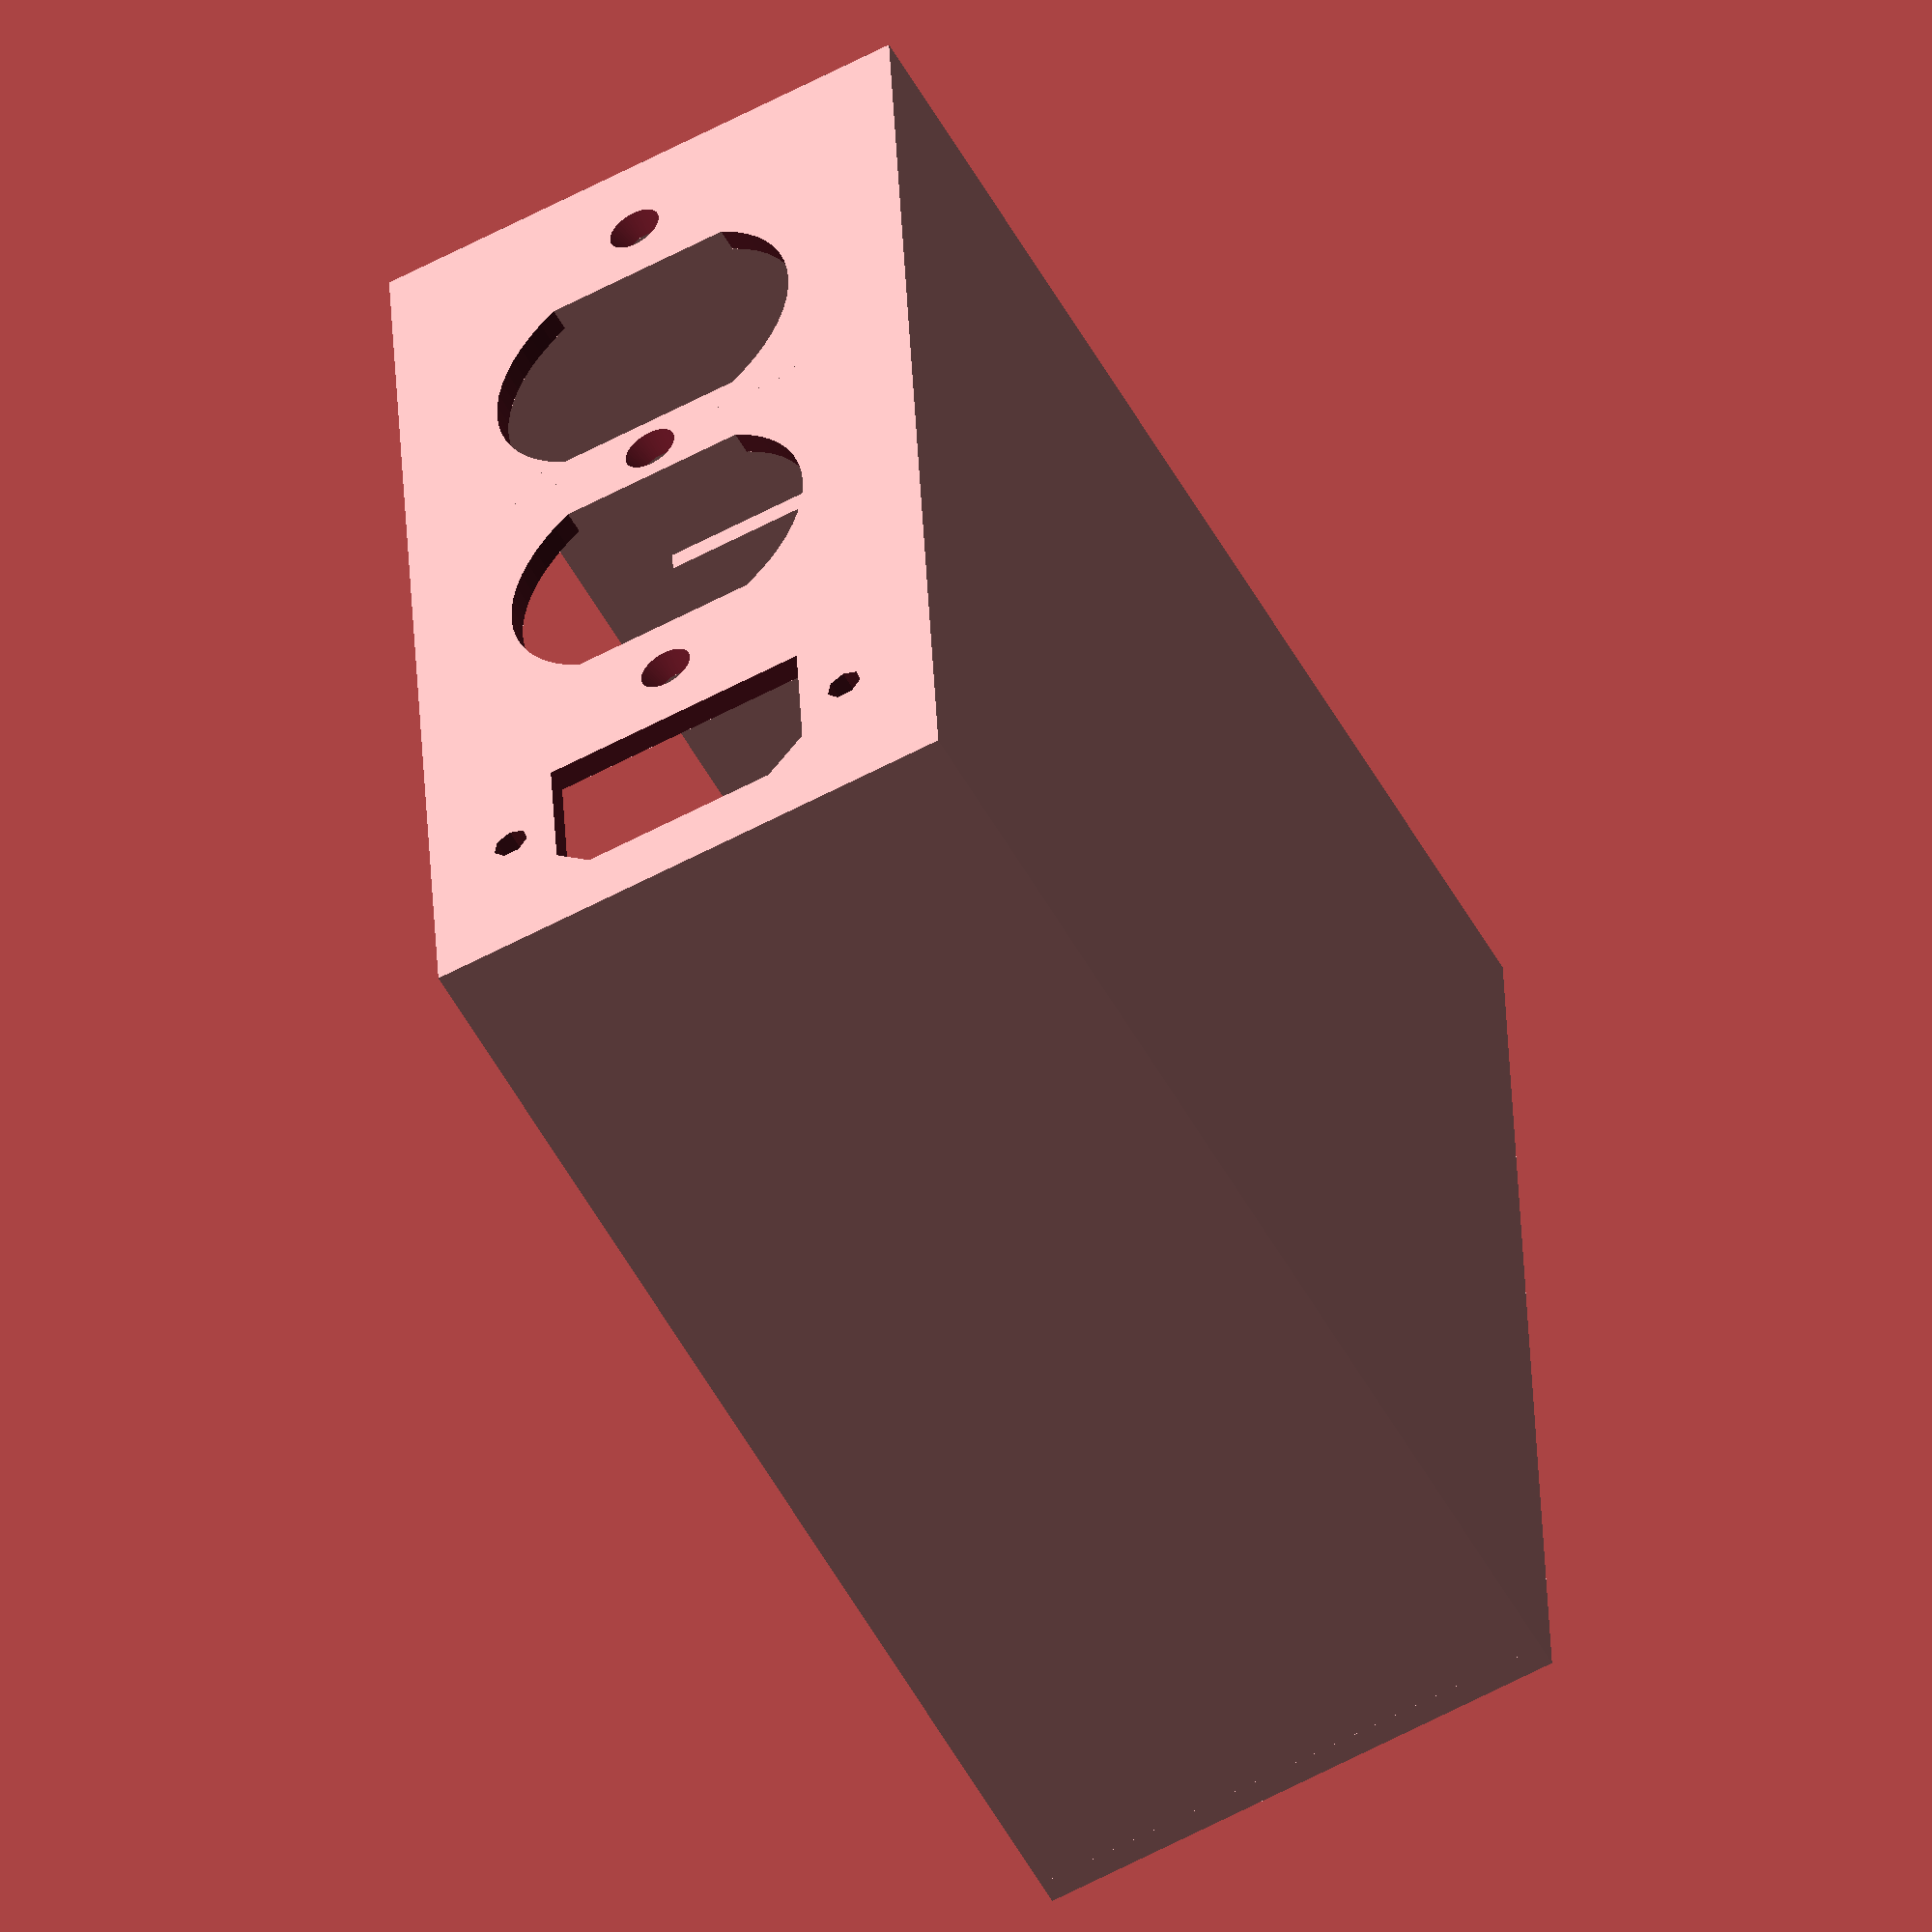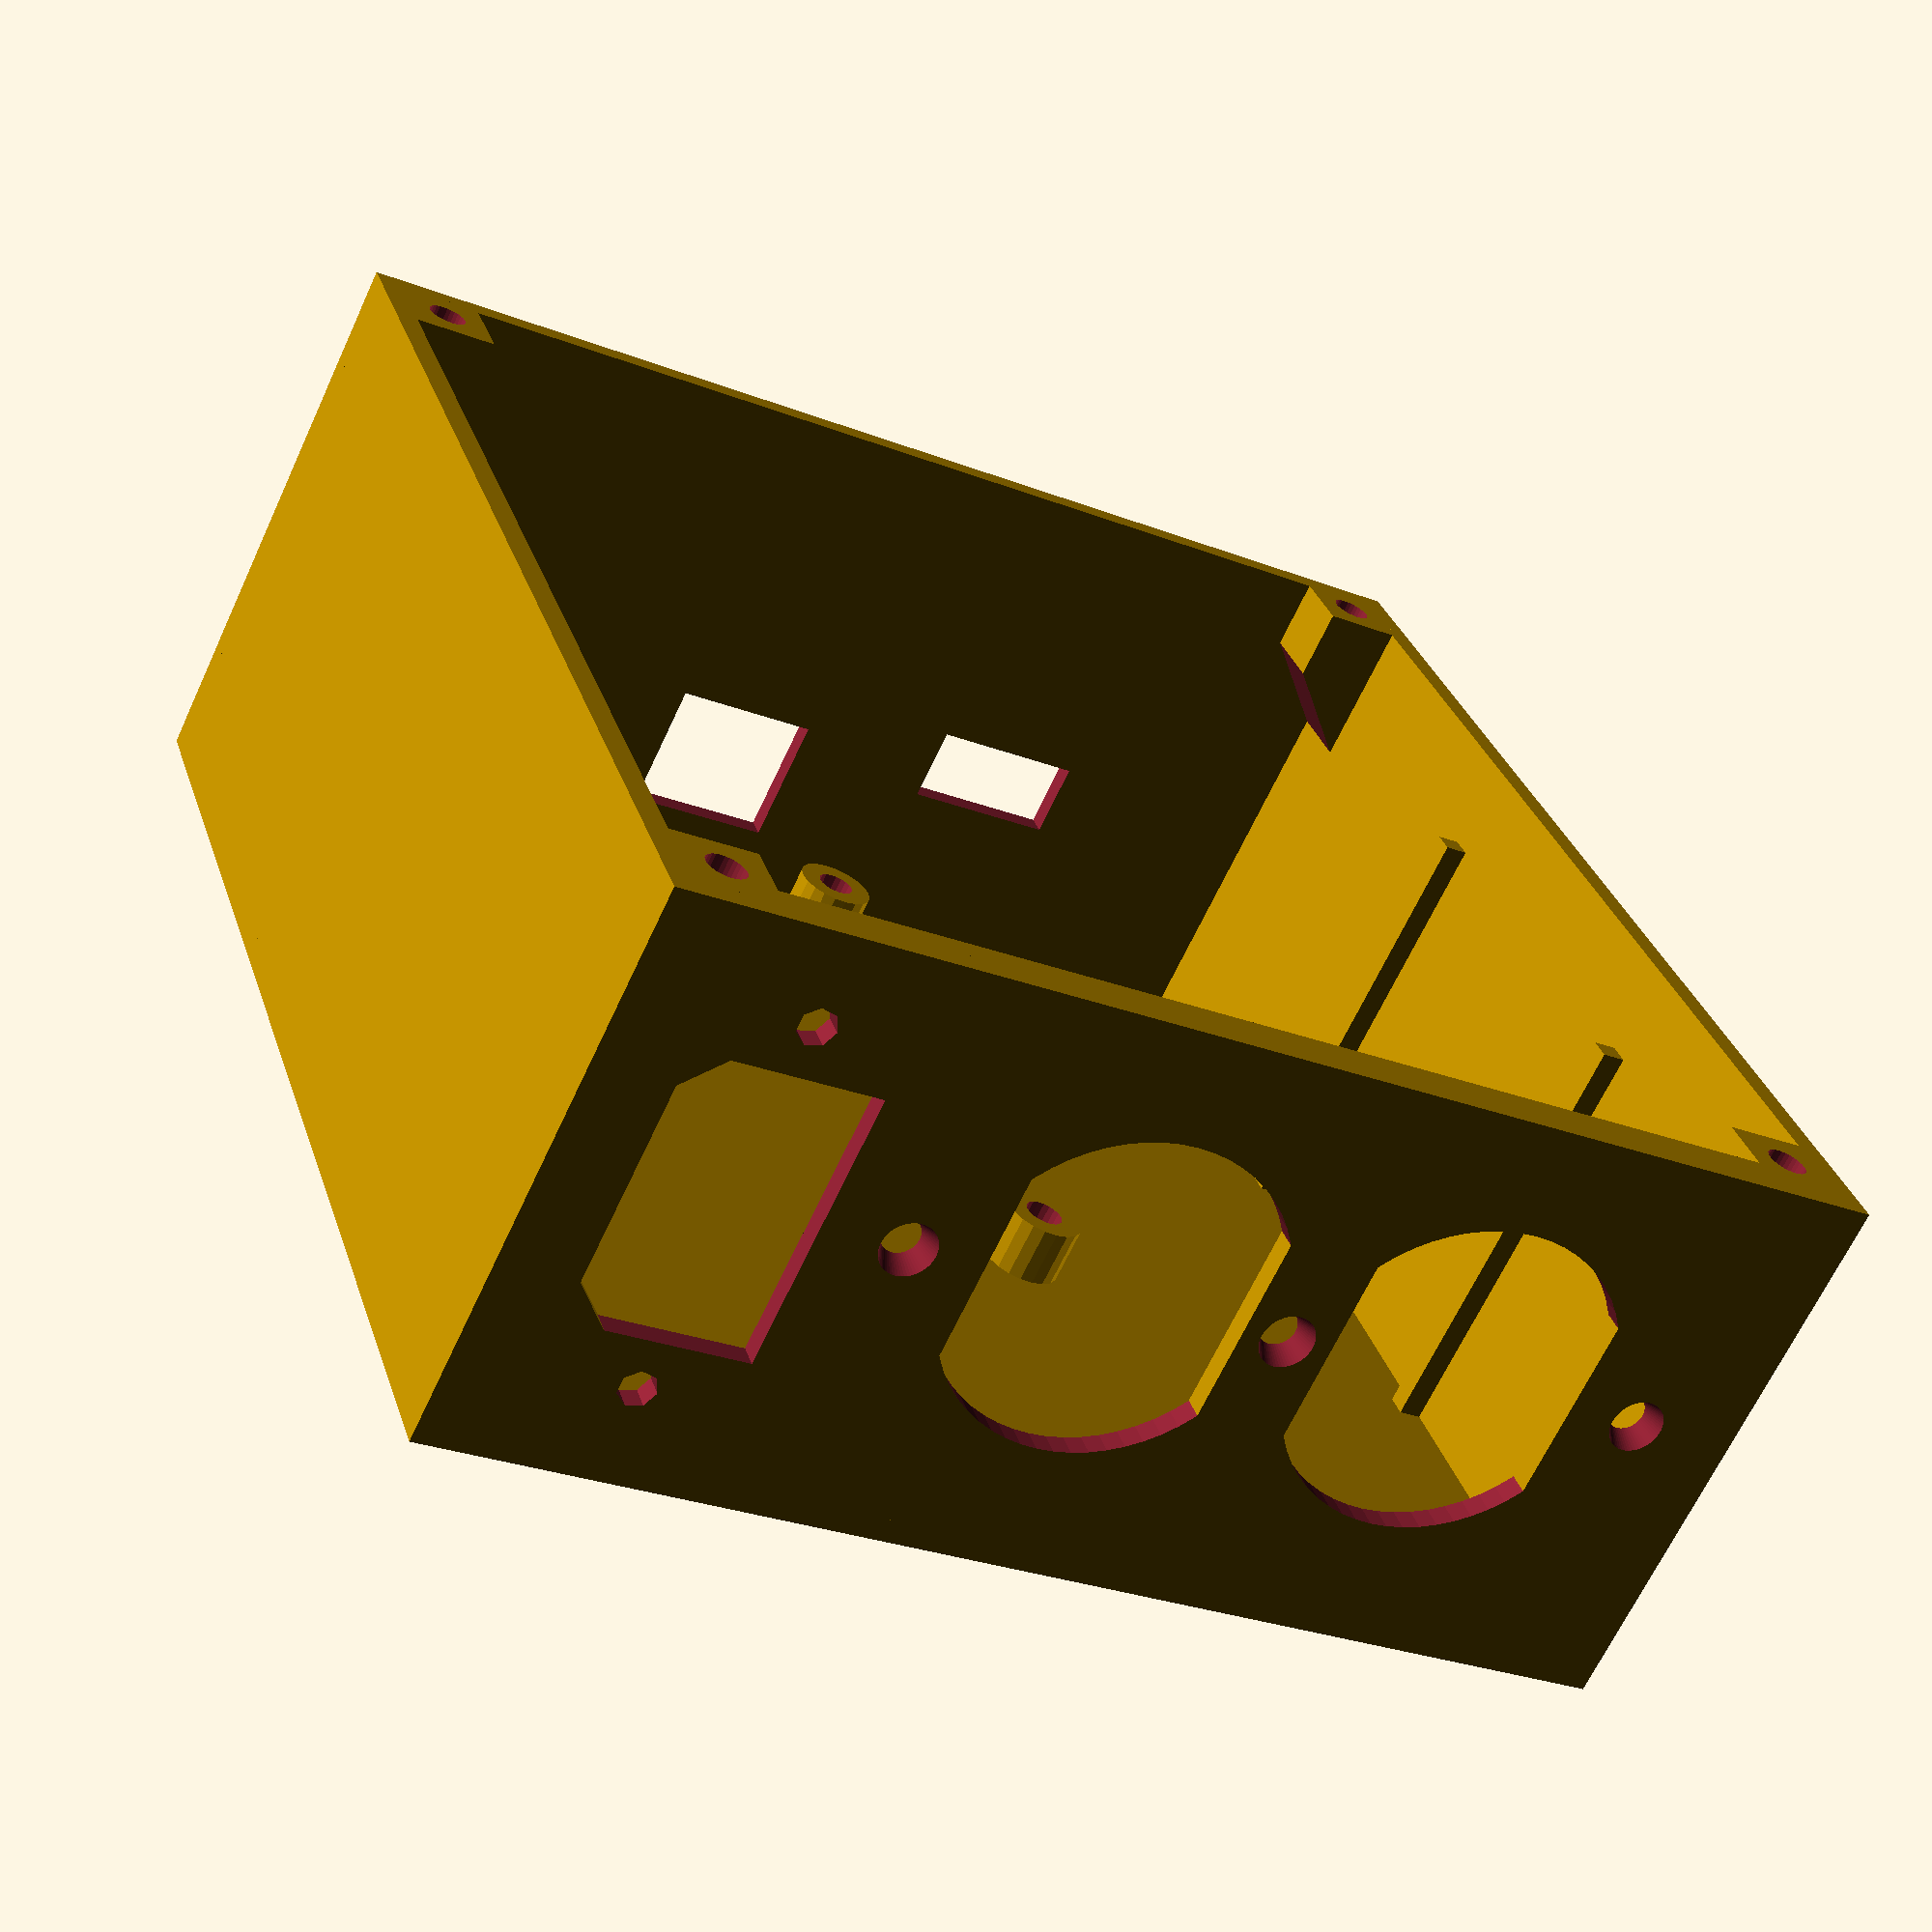
<openscad>
wall_thickness = 2.5;
case_depth = 135;
case_width = 140-8;
case_height = 60;

hole_radius = 2;

tab_width = 20; // The width of the tabs on the lid


screw_radius = (2.8 / 2);
screw_length = ((15 - 5) / 2);


/*---------------------Parameters (for wall plate)---------------------*/
 
plate_width             = 114.3/2+6;
plate_height            = 114.3-1.5;
plate_thickness         = wall_thickness+.02;




module iec_320 () {
    {
        // This is the hole
        translate([0,-1, 5.25]) difference() {
            cube([19.4, wall_thickness*2, 29.5]);
            // The notches
            {
                // Bottom notch
                translate([-sqrt(2*6*6)/2,0,0]) rotate([0,45,0]) translate([0,-1,0]) cube([6,22,6]);
                // Top Notch
                translate([-sqrt(2*6*6)/2,0,30]) rotate([0,45,0]) translate([0,-1,0]) cube([6,22,6]);
            }
        }    
        // And these are the screw posts
        translate([10,0,0]) {
            rotate([90,0,0]) cylinder(h = (20+wall_thickness), r = 2, center=true);
            translate([0,0,40]) rotate([90,0,0]) cylinder(h = (20+wall_thickness), r = 2, center=true);
        }
    }
}


// Heatset insert & Post options
heatset_insert_height = 6;
heatset_insert_hole_diameter = 4.2;
heatset_insert_screw_diameter = 3;
screw_space_below_heatset = 0.2;
post_height=heatset_insert_height + screw_space_below_heatset;
post_radius = heatset_insert_hole_diameter/2+2.3;


module make_esp_post_array(post_height) {

    esp_universal_x = 0;
    esp_universal_y = 0;

    esp_board_1_x_offset = 0 + esp_universal_x;
    esp_board_1_y_offset = 0 + esp_universal_y;

    esp_board_2_x_offset = 57.15 + esp_universal_x;
    esp_board_2_y_offset = esp_board_1_y_offset;
    
    esp_board_3_x_offset = esp_board_1_x_offset;
    esp_board_3_y_offset = 69.22 + esp_universal_y;
    
    esp_board_4_x_offset = 52.71 + esp_universal_x;
    esp_board_4_y_offset = esp_board_3_y_offset;
    
    
    module make_post(post_height) {
        translate([0,0,post_height/2]) difference() {
            // Outer Post
            cylinder(h=post_height, r=post_radius, center=true, $fn=20);
            // Heatset Insert Hole
            translate([0,0,(post_height-heatset_insert_height)/2]) cylinder(h=heatset_insert_height+0.01, r=heatset_insert_hole_diameter/2, center=true, $fn=20);
            //cylinder(h=post_height+0.01, r=heatset_insert_screw_diameter/2, center=true, $fn=20);
        }
    }


    // These are the actual posts
    translate([esp_board_1_x_offset,esp_board_1_y_offset,0]) make_post(post_height);
    translate([esp_board_2_x_offset,esp_board_2_y_offset,0]) make_post(post_height);
    translate([esp_board_3_x_offset,esp_board_3_y_offset,0]) make_post(post_height);
    translate([esp_board_4_x_offset,esp_board_4_y_offset,0]) make_post(post_height);
}




module angle_base_post(angled_height, width, flat_height) {
    difference() {
        cube([angled_height, width, angled_height]);
        translate([-0.01,-0.01,-0.01]) rotate([0,45,0]) cube([angled_height+0.02, width+0.02, angled_height*2]);
    }
    translate([0,0,angled_height]) cube([angled_height, width, flat_height]);
}

// Define this here as we need to know it for the support ridge
nut_post_width = 5.5 + 3.6;

module lid_post(post_top_at, attached_wall_thickness, rotation=0) {
    screw_radius = 1.6;
    screw_hole_length = 7;

    nut_post_height = screw_hole_length + nut_post_width + 1;

    module make_nut_post_holes() {
        // The screw hole
        translate([nut_post_width/2,nut_post_width/2,screw_hole_length]) cylinder(r=screw_radius, h=nut_post_height+2, $fn=30);
        
        // Heat set insert hole
        translate([nut_post_width/2,nut_post_width/2,nut_post_height-heatset_insert_height+0.01]) cylinder(h=heatset_insert_height+0.01, r=heatset_insert_hole_diameter/2, $fn=30);

    }

    module make_post() {
        // This makes the rotateable post/holes
        difference() {
            // The post itself
            cube([nut_post_width, nut_post_width, nut_post_height]);
            // The nut post holes (nut hole, screw hole)
            make_nut_post_holes();
            // The cut to make the post 45 degrees
            rotate([-45,0,0]) translate([-0.05,-0.05,0]) cube([nut_post_width+.1, nut_post_width+.1, nut_post_height]);
        }
        
    }

    translate([nut_post_width/2, nut_post_width/2, (post_top_at-nut_post_height)]) rotate([0, 0, rotation]) translate([-nut_post_width/2, -nut_post_width/2, 0]) make_post();
}


// Front top support "ridge"
translate([case_width-nut_post_width-wall_thickness+0.6, wall_thickness, case_height-2*wall_thickness-1]) rotate([0,0,90]) angle_base_post(wall_thickness, (case_width-(nut_post_width*2)-(wall_thickness*2)+0.6), wall_thickness+1);


top_of_post = case_height;




// Left/Right Walls
// These are the main two walls

translate([0,0,0]) cube([wall_thickness,case_depth,case_height]);

// This is the front post
translate([wall_thickness, wall_thickness+0, 0]) lid_post(top_of_post, wall_thickness, rotation=270);
// This is the back post
translate([wall_thickness, case_depth-wall_thickness-8.5, 0]) lid_post(top_of_post, wall_thickness, rotation=270);

// Wall support posts
translate([wall_thickness, (case_depth/3*1-(wall_thickness/2)), 0]) cube([wall_thickness, wall_thickness, max(0, case_height-10)]);
translate([wall_thickness, (case_depth/3*2-(wall_thickness/2)), 0]) cube([wall_thickness, wall_thickness, max(0, case_height-10)]);


// Right Wall
translate([case_width-wall_thickness,0,0]) cube([wall_thickness,case_depth,case_height]);


// This is the front post
translate([case_width-wall_thickness-8.5, wall_thickness+0, 0]) lid_post(top_of_post, wall_thickness, rotation=90);
// This is the back post
translate([case_width-wall_thickness-8.5, case_depth-wall_thickness-8.0, 0]) lid_post(top_of_post, wall_thickness, rotation=90);

// Wall support posts
translate([case_width-wall_thickness*2, (case_depth/3*1-(wall_thickness/2)), 0]) cube([wall_thickness, wall_thickness, max(0, case_height-10)]);
translate([case_width-wall_thickness*2, (case_depth/3*2-(wall_thickness/2)), 0]) cube([wall_thickness, wall_thickness, max(0, case_height-10)]);





// Now, add the screw triangles
//post_width = (screw_radius * 4) + 1;


// Now for the front of the case
difference() {
    // This is the actual wall on the front
    cube([case_width,wall_thickness,case_height]);
    
    // These are the holes
    {
        iec_offset = wall_thickness + 2 + 4;
        iec_width = 19.4;
        
        translate([iec_offset, 0, wall_thickness+8]) iec_320();
        
        
        translate([iec_offset+iec_width+plate_height/2+0.5-6, plate_thickness/2-.01, plate_width/2+wall_thickness-3]) rotate([0,90,-90]) round_utility_box_cover(plate_width,plate_height,plate_thickness);
        
    }
}


x_shift = -12;

// Now add the mounting posts for the PCB itself
// Post height & heatset insert options are above make_esp_post_array
translate([5.4+wall_thickness+30+x_shift, case_depth-wall_thickness-69.22-5.08-1, wall_thickness]) make_esp_post_array(post_height);


// Back Wall

difference() {
    translate([0,case_depth-wall_thickness,0]) cube([case_width, wall_thickness, case_height]);
    
    // Basically we're just going to carve out the back wall here
    // USB Hole
    translate([5.4+wall_thickness+30+57.8-1+5-1.5+x_shift, case_depth-1-wall_thickness, wall_thickness+post_height-0.2+4+6+1+0.6]) cube([14.5+wall_thickness,2+wall_thickness,8.4]);

    // RJ-45 Jack Hole
    translate([5.4+wall_thickness+30+32.7-1-4-.3+x_shift, case_depth-1-wall_thickness, wall_thickness+post_height+1]) cube([16.2, 2+wall_thickness, 15-0.6]);
}




// Base
cube([case_width, case_depth, wall_thickness]);





// Credit - http://openscad.diy3dtech.com/tag/3d-printed-outlet-cover/
/* 
*  Open SCAD Name.: Rounded Cover
*  Copyright (c)..: 2016 www.DIY3DTech.com
*
*  Creation Date..:04/15/2016
*  Discription....: Dual utility box cover
*
*  Rev 1: Developed Model
*  Rev 2:
*
*  This program is free software; you can redistribute it and/or modify
*  it under the terms of the GNU General Public License as published by
*  the Free Software Foundation; either version 2 of the License, or
*  (at your option) any later version.
*
*  This program is distributed in the hope that it will be useful,
*  but WITHOUT ANY WARRANTY; without even the implied warranty of
*  MERCHANTABILITY or FITNESS FOR A PARTICULAR PURPOSE.  See the
*  GNU General Public License for more details.
*
*  If used commercially attribution is required (OpenSCAD.DIY3DTech.com)
*
*/ 
 
/*------------------Customizer View-------------------*/
 
// None
 
 
/*-----------------------Execute----------------------*/

//translate([plate_height/2+plate_thickness,plate_thickness/2+plate_thickness-.01,plate_width/2]) rotate([0,90,-90]) round_utility_box_cover(plate_width,plate_height,plate_thickness);
/*-----------------------Modules----------------------*/
 
module round_utility_box_cover(plate_width,plate_height,plate_thickness, negative=1){
    module round_outlet(plate_thickness){
        
        difference(){
        // To create the offset to clip top and bottom of the circle
        // the offset has to include half of the clip itself or
        // in other words  (3.175/2)
            
        //create circle (34.2mm dia) for main body of socket  
            translate ([0,0,0]) cylinder(plate_thickness+2,(34.95/2),(34.95/2),$fn=60,center=true);
        //nip off top corner to create outlet shape
            translate ([0,(28.8/2)+(3.175/2),0]) cube([34.925,3.4,plate_thickness+2],center=true);
        //nip off bottom corner to create outlet shape
            translate ([0,-(28.8/2)-(3.175/2),0]) cube([34.925,3.4,plate_thickness+2],center=true);
        }//end differance
        
    }//end module round_outlet()

//

    if(negative == 0) {
        difference(){
            cube([plate_width,plate_height,plate_thickness],center=true);
            
        // socket assembly
            //top left socket
            translate([0,-19.25,0]) round_outlet(plate_thickness);
            //left outlet screw hole
            translate ([0,0,0]) cylinder(plate_thickness+2,1.6,3.3,$fn=60,center=true);
            //bottom left socket
            translate([0,19.25,0]) round_outlet(plate_thickness);
        }//end difference
    } else {
        //top left socket
        translate([0,-19.25,0]) round_outlet(plate_thickness);
        //center screw hole
        translate ([0,0,0]) cylinder(plate_thickness+2,1.6,3.3,$fn=60,center=true);
        //bottom left socket
        translate([0,19.25,0]) round_outlet(plate_thickness);
        
        // left & right screw holes
        translate ([0,-83.38/2,0]) cylinder(plate_thickness+2,1.6,3.3,$fn=60,center=true);
        translate ([0,83.38/2,0]) cylinder(plate_thickness+2,1.6,3.3,$fn=60,center=true);

        
    }
}//end module round_utility_box_cover()
 
/*----------------------End Code----------------------*/

</openscad>
<views>
elev=60.4 azim=274.7 roll=118.7 proj=o view=solid
elev=246.1 azim=161.5 roll=204.9 proj=p view=solid
</views>
